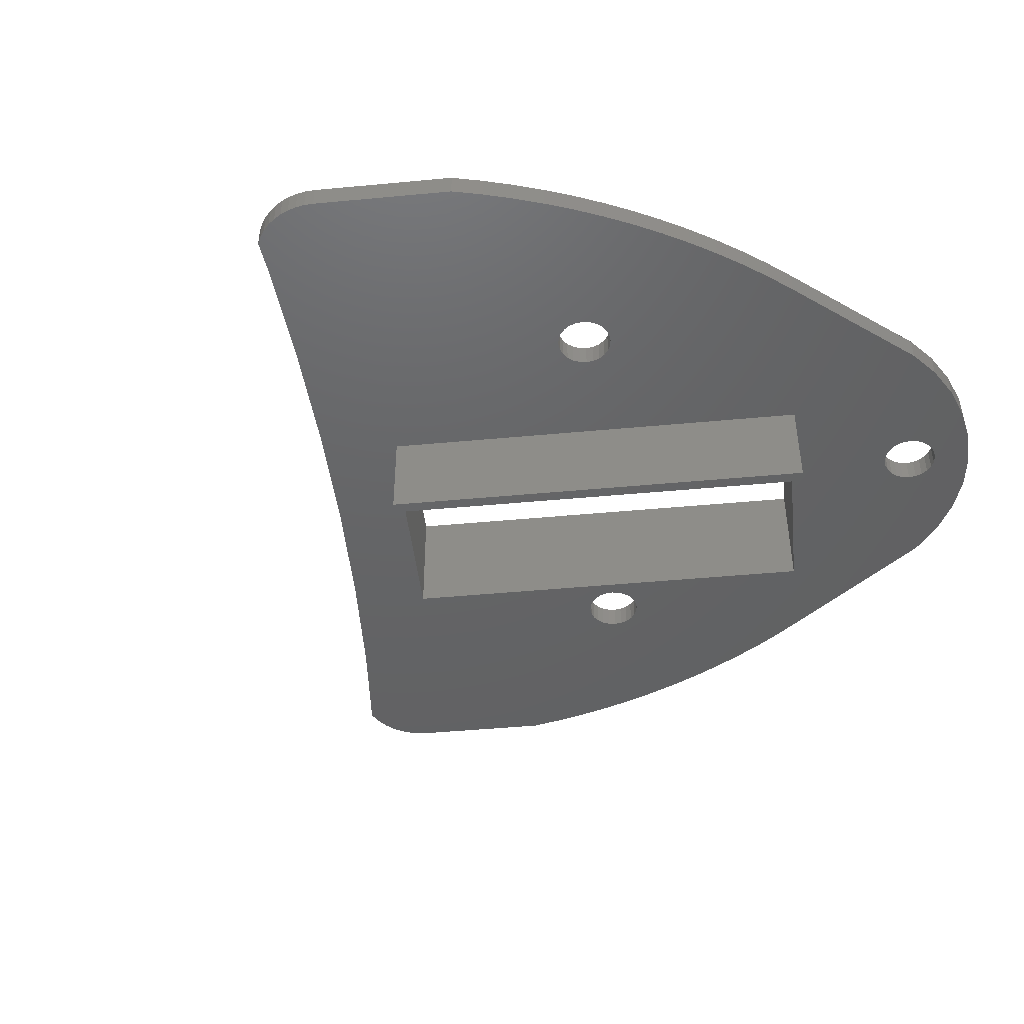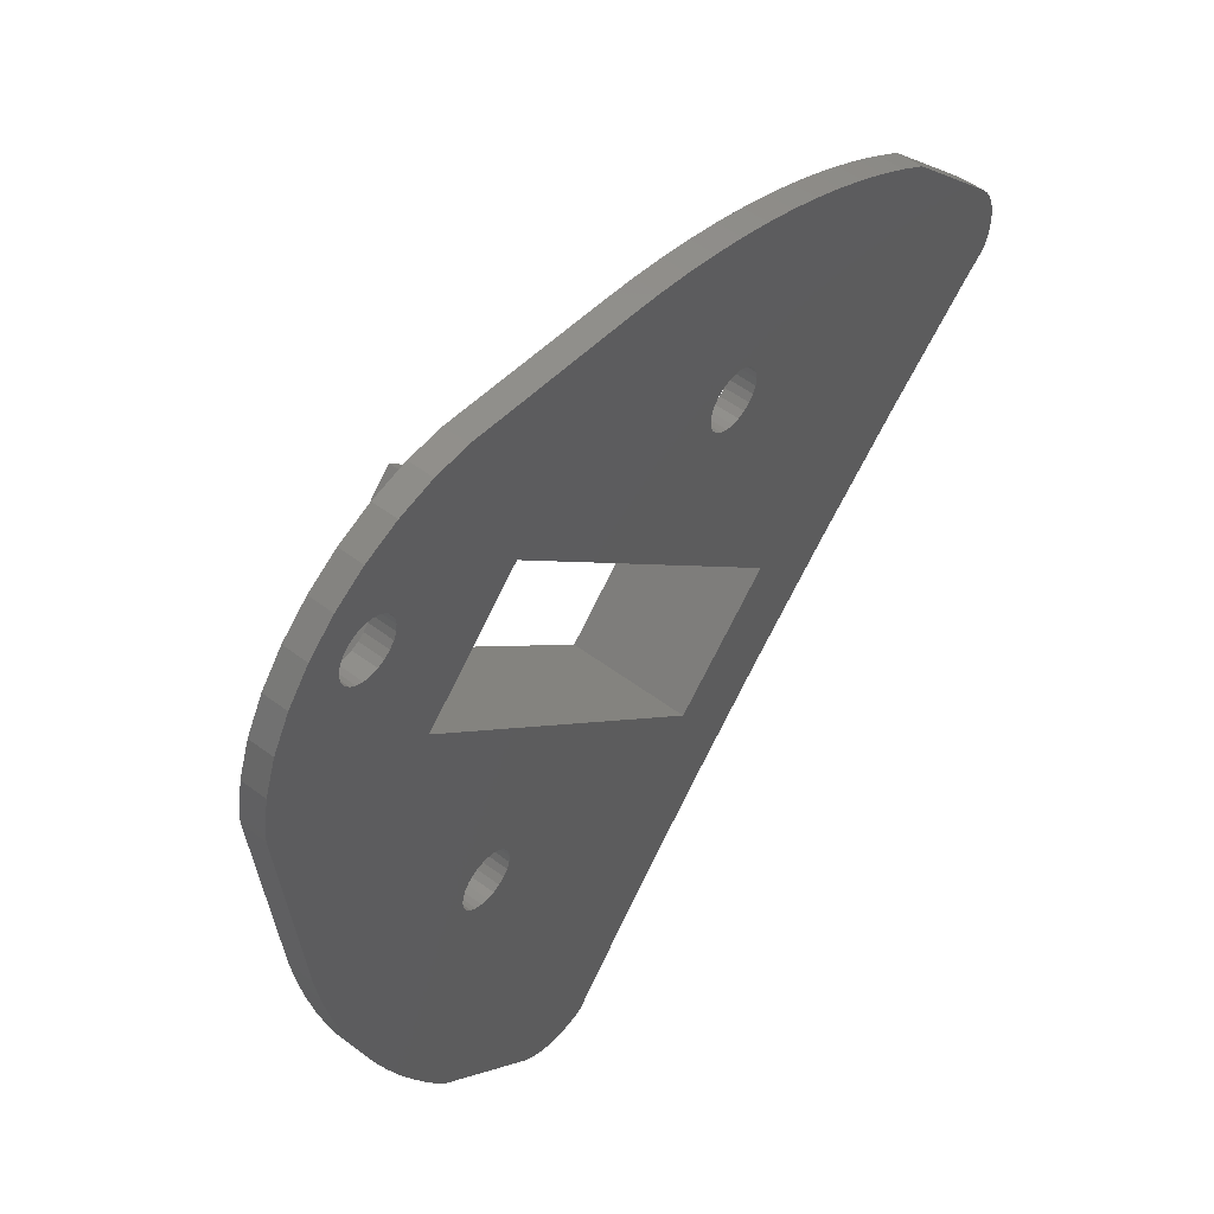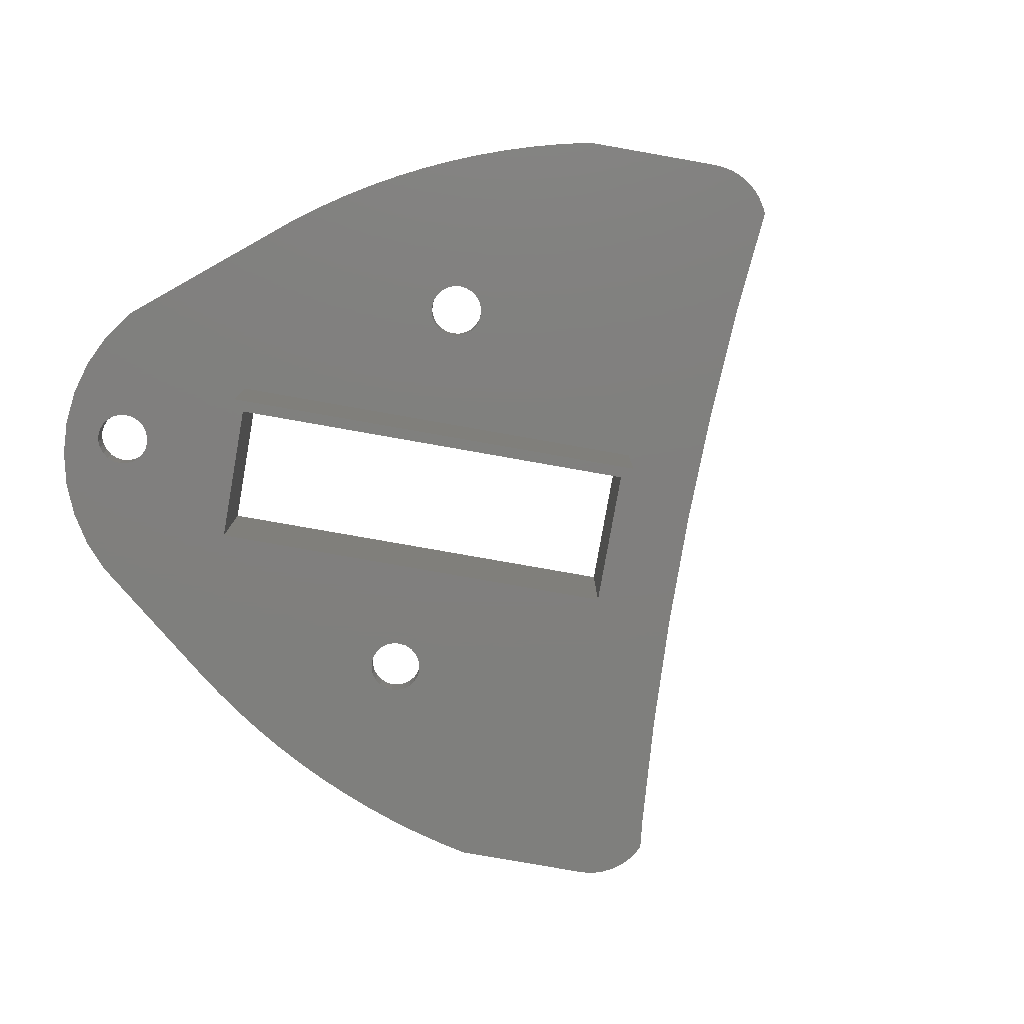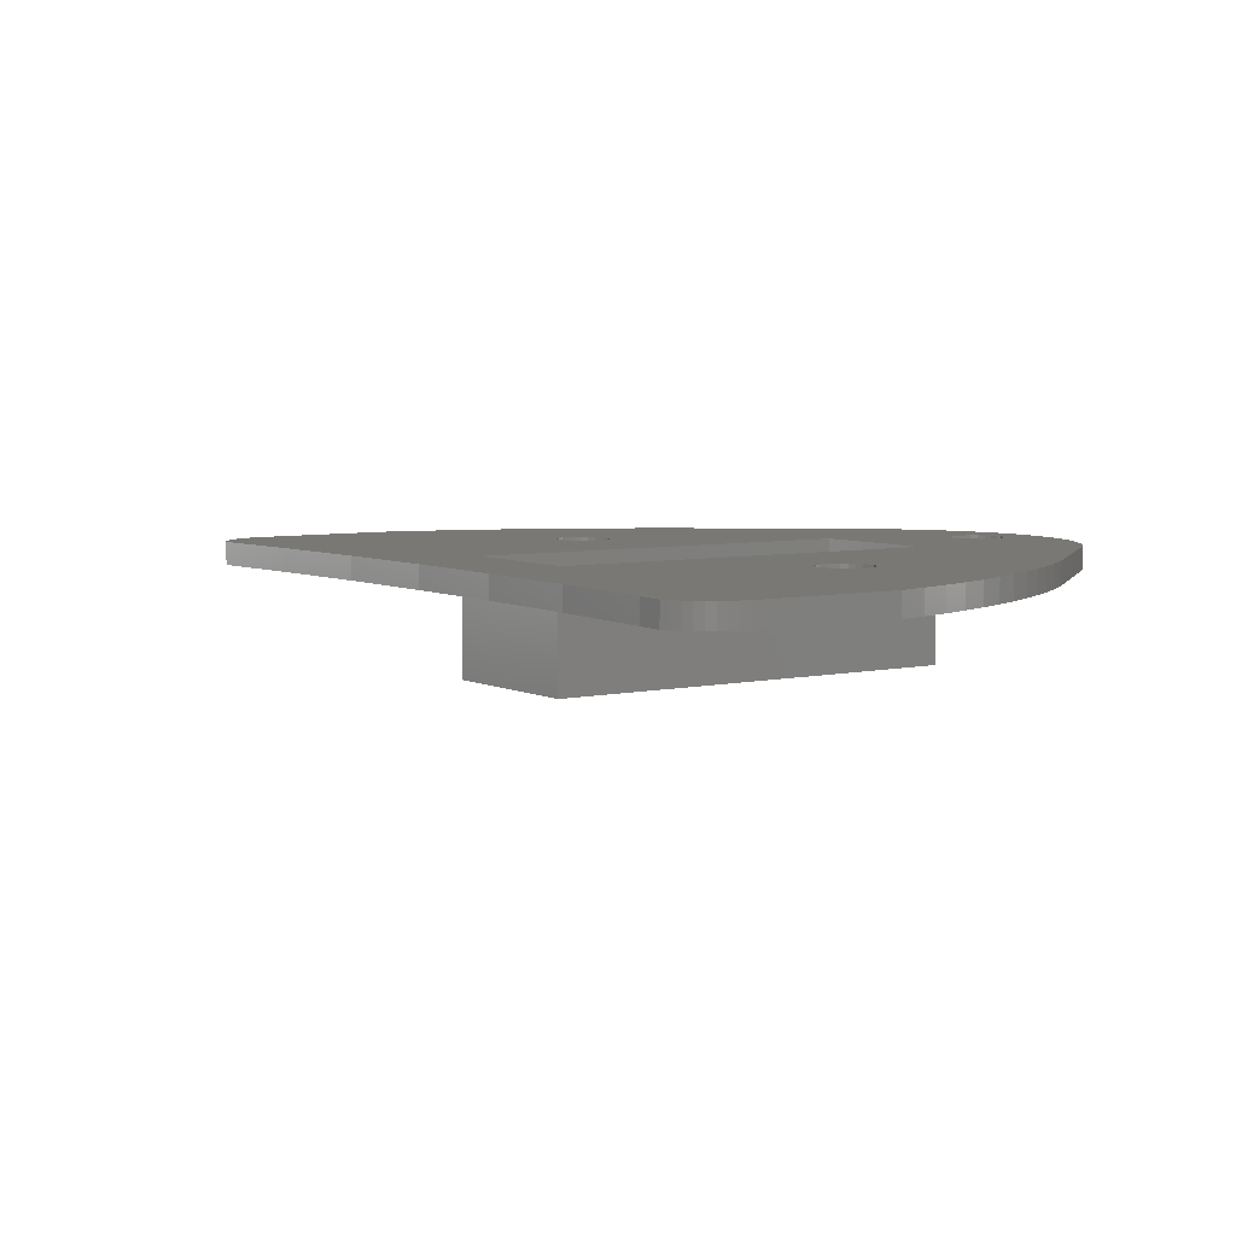
<metadata>
{"format":"stl","ext":"stl","renderer":"f3d","projection":"perspective","resolution":1024,"background":"white","views":[{"elev":-45.5,"azim":141.2,"up":"+Z"},{"elev":52.1,"azim":-50.9,"up":"+Y"},{"elev":-79.4,"azim":-55.0,"up":"+Z"},{"elev":5.8,"azim":100.5,"up":"+Z"}]}
</metadata>
<code>
# stl→obj: 293 verts, 600 faces
v -131.5 135.7 -4
v -135.7 131.5 1
v -135.7 131.5 -4
v -131.5 135.7 1
v -123 118.8 1
v -123 118.8 -4
v -118.8 123 1
v -118.8 123 -4
v -137.3 136.8 1
v -137 137 0
v -137.3 136.8 0
v -137 137 1
v -136.8 137.3 1
v -136.8 137.3 0
v -136.7 137.6 1
v -136.7 137.6 0
v -136.7 137.9 1
v -136.7 137.9 0
v -136.7 138.2 1
v -136.7 138.2 0
v -136.8 138.5 1
v -136.8 138.5 0
v -137 138.7 1
v -137 138.7 0
v -137.3 138.9 0
v -137.3 138.9 1
v -137.6 139 0
v -137.6 139 1
v -137.9 139.1 0
v -137.9 139.1 1
v -138.2 139 0
v -138.2 139 1
v -138.5 138.9 0
v -138.5 138.9 1
v -138.7 138.7 0
v -138.7 138.7 1
v -138.9 138.5 1
v -138.9 138.5 0
v -139 138.2 1
v -139 138.2 0
v -139.1 137.9 1
v -139.1 137.9 0
v -139 137.6 1
v -139 137.6 0
v -138.9 137.3 1
v -138.9 137.3 0
v -138.7 137 1
v -138.7 137 0
v -138.5 136.8 0
v -138.5 136.8 1
v -138.2 136.7 0
v -138.2 136.7 1
v -137.9 136.7 0
v -137.9 136.7 1
v -137.6 136.7 0
v -137.6 136.7 1
v -134.8 120.9 0
v -134.8 120.6 1
v -134.8 120.6 0
v -134.8 120.9 1
v -133.9 122.1 1
v -134.2 121.9 0
v -133.9 122.1 0
v -134.2 121.9 1
v -134.5 121.7 0
v -134.5 121.7 1
v -134.7 120.3 1
v -134.7 120.3 0
v -134.5 120 1
v -134.2 119.9 0
v -134.5 120 0
v -134.2 119.9 1
v -134.8 121.2 0
v -134.8 121.2 1
v -133.9 119.7 1
v -133.6 119.7 0
v -133.9 119.7 0
v -133.6 119.7 1
v -133.3 119.7 0
v -133.3 119.7 1
v -132.8 121.7 1
v -132.6 121.5 0
v -132.6 121.5 1
v -132.8 121.7 0
v -133 121.9 1
v -133.3 122.1 0
v -133 121.9 0
v -133.3 122.1 1
v -134.7 121.5 0
v -134.7 121.5 1
v -133.6 122.1 1
v -133.6 122.1 0
v -132.5 120.6 1
v -132.6 120.3 0
v -132.6 120.3 1
v -132.5 120.6 0
v -132.5 121.2 1
v -132.4 120.9 0
v -132.4 120.9 1
v -132.5 121.2 0
v -132.8 120 0
v -132.8 120 1
v -133 119.9 0
v -133 119.9 1
v -121.5 132.6 1
v -121.2 132.5 0
v -121.5 132.6 0
v -121.2 132.5 1
v -120.9 132.4 1
v -120.6 132.5 0
v -120.9 132.4 0
v -120.6 132.5 1
v -120.3 132.6 0
v -120.3 132.6 1
v -121.9 133 0
v -121.7 132.8 1
v -121.7 132.8 0
v -121.9 133 1
v -120 132.8 0
v -120 132.8 1
v -119.9 133 1
v -119.9 133 0
v -119.7 133.3 1
v -119.7 133.3 0
v -122.1 133.9 0
v -122.1 133.6 1
v -122.1 133.6 0
v -122.1 133.9 1
v -119.7 133.6 1
v -119.7 133.6 0
v -120.3 134.7 1
v -120.6 134.8 0
v -120.3 134.7 0
v -120.6 134.8 1
v -121.9 134.2 0
v -121.9 134.2 1
v -119.7 133.9 1
v -119.7 133.9 0
v -120.9 134.8 0
v -120.9 134.8 1
v -121.2 134.8 0
v -121.2 134.8 1
v -119.9 134.2 1
v -119.9 134.2 0
v -121.5 134.7 0
v -121.5 134.7 1
v -122.1 133.3 1
v -122.1 133.3 0
v -121.7 134.5 0
v -121.7 134.5 1
v -120 134.5 1
v -120 134.5 0
v -111 136.5 -3.525e-16
v -106.8 132.2 1
v -106.8 132.2 -3.525e-16
v -111 136.5 1
v -106.5 131.9 1
v -106.5 131.9 -3.525e-16
v -106.3 131.6 1
v -106.3 131.6 -3.525e-16
v -106.1 131.2 1
v -106.1 131.2 -3.525e-16
v -106 130.9 1
v -106 130.9 -1.762e-16
v -105.9 130.5 1
v -105.9 130.5 -1.762e-16
v -105.9 130.1 1
v -105.9 130.1 -1.762e-16
v -105.9 129.7 1
v -105.9 129.7 -1.762e-16
v -106 129.3 1
v -106 129.3 -1.762e-16
v -106.1 128.9 1
v -106.1 128.9 0
v -137.2 112.1 1
v -136.5 111 -3.525e-16
v -136.5 111 1
v -137.2 112.1 -3.525e-16
v -137.9 113.3 1
v -137.9 113.3 -5.287e-16
v -138.5 114.5 1
v -138.5 114.5 -5.287e-16
v -139.1 115.7 1
v -139.1 115.7 -5.287e-16
v -139.6 117 1
v -139.6 117 -5.287e-16
v -140.1 118.3 1
v -140.1 118.3 -5.287e-16
v -140.5 119.6 1
v -140.5 119.6 -5.287e-16
v -140.9 120.9 1
v -140.9 120.9 -5.287e-16
v -141.2 122.2 1
v -141.2 122.2 -5.287e-16
v -141.4 123.5 1
v -141.4 123.5 -5.287e-16
v -141.7 124.8 1
v -141.7 124.8 -5.287e-16
v -142.6 133.7 1
v -142.6 133.7 -1.057e-15
v -126.2 141.8 1
v -124.8 141.6 -3.525e-16
v -126.2 141.8 -3.525e-16
v -124.8 141.6 1
v -123.5 141.4 -3.525e-16
v -123.5 141.4 1
v -122.2 141.2 -3.525e-16
v -122.2 141.2 1
v -120.9 140.8 -3.525e-16
v -120.9 140.8 1
v -119.6 140.5 -3.525e-16
v -119.6 140.5 1
v -118.3 140 -3.525e-16
v -118.3 140 1
v -117 139.6 -3.525e-16
v -117 139.6 1
v -115.8 139 -3.525e-16
v -115.8 139 1
v -114.5 138.5 -3.525e-16
v -114.5 138.5 1
v -113.3 137.8 -3.525e-16
v -113.3 137.8 1
v -112.2 137.2 -3.525e-16
v -112.2 137.2 1
v -142.6 134 1
v -142.6 134 -1.057e-15
v -142.3 135.6 1
v -142.3 135.6 -1.057e-15
v -141.8 137 1
v -141.8 137 -1.057e-15
v -141.1 138.4 1
v -141.1 138.4 -1.057e-15
v -140.1 139.6 1
v -140.1 139.6 -1.057e-15
v -139 140.6 -1.057e-15
v -139 140.6 1
v -137.7 141.5 -1.057e-15
v -137.7 141.5 1
v -136.2 142.1 -1.057e-15
v -136.2 142.1 1
v -134.7 142.4 -1.057e-15
v -134.7 142.4 1
v -133.2 142.5 -1.057e-15
v -133.2 142.5 1
v -131.7 142.4 1
v -131.5 136.4 -4
v -136.4 131.5 -4
v -118.1 123 -4
v -123 118.1 -4
v -131.5 136.4 -5.609e-16
v -136.4 131.5 -1.036e-15
v -118.1 123 -5.498e-16
v -123 118.1 -1.025e-15
v -125.9 109.7 0
v -128.9 106.1 1
v -128.9 106.1 0
v -125.9 109.7 1
v -122.4 113.6 0
v -122.4 113.6 1
v -118.7 117.4 0
v -118.7 117.4 1
v -115 121.1 1
v -115 121.1 0
v -111.1 124.7 1
v -111.1 124.7 0
v -107.2 128.1 1
v -107.2 128.1 0
v -132.2 106.8 -3.525e-16
v -132.2 106.8 1
v -129 106.1 5.287e-16
v -129 106.1 1
v -129.2 106 1
v -129.2 106 -1.762e-16
v -129.5 105.9 -1.762e-16
v -129.5 105.9 1
v -129.8 105.9 1
v -129.8 105.9 -3.525e-16
v -130.1 105.9 -3.525e-16
v -130.1 105.9 1
v -130.4 105.9 -3.525e-16
v -130.4 105.9 1
v -130.7 105.9 -3.525e-16
v -130.7 105.9 1
v -131 106 -3.525e-16
v -131 106 1
v -131.2 106.1 -3.525e-16
v -131.2 106.1 1
v -131.5 106.2 1
v -131.5 106.2 -5.287e-16
v -131.8 106.4 -5.287e-16
v -131.8 106.4 1
v -132 106.6 -5.287e-16
v -132 106.6 1
f 1 2 3
f 2 1 4
f 3 5 6
f 5 3 2
f 7 6 5
f 6 7 8
f 4 8 7
f 8 4 1
f 9 10 11
f 10 9 12
f 13 10 12
f 10 13 14
f 15 14 13
f 14 15 16
f 17 16 15
f 16 17 18
f 19 18 17
f 18 19 20
f 21 20 19
f 20 21 22
f 23 22 21
f 22 23 24
f 23 25 24
f 25 23 26
f 26 27 25
f 27 26 28
f 28 29 27
f 29 28 30
f 30 31 29
f 31 30 32
f 32 33 31
f 33 32 34
f 34 35 33
f 35 34 36
f 35 37 38
f 37 35 36
f 38 39 40
f 39 38 37
f 40 41 42
f 41 40 39
f 42 43 44
f 43 42 41
f 44 45 46
f 45 44 43
f 46 47 48
f 47 46 45
f 47 49 48
f 49 47 50
f 50 51 49
f 51 50 52
f 52 53 51
f 53 52 54
f 54 55 53
f 55 54 56
f 56 11 55
f 11 56 9
f 57 58 59
f 58 57 60
f 61 62 63
f 62 61 64
f 64 65 62
f 65 64 66
f 59 67 68
f 67 59 58
f 69 70 71
f 70 69 72
f 68 69 71
f 69 68 67
f 73 60 57
f 60 73 74
f 75 76 77
f 76 75 78
f 78 79 76
f 79 78 80
f 72 77 70
f 77 72 75
f 81 82 83
f 82 81 84
f 85 86 87
f 86 85 88
f 89 74 73
f 74 89 90
f 91 63 92
f 63 91 61
f 88 92 86
f 92 88 91
f 81 87 84
f 87 81 85
f 65 90 89
f 90 65 66
f 93 94 95
f 94 93 96
f 97 98 99
f 98 97 100
f 95 101 102
f 101 95 94
f 80 103 79
f 103 80 104
f 104 101 103
f 101 104 102
f 83 100 97
f 100 83 82
f 99 96 93
f 96 99 98
f 105 106 107
f 106 105 108
f 109 110 111
f 110 109 112
f 112 113 110
f 113 112 114
f 115 116 117
f 116 115 118
f 108 111 106
f 111 108 109
f 114 119 113
f 119 114 120
f 116 107 117
f 107 116 105
f 121 119 120
f 119 121 122
f 123 122 121
f 122 123 124
f 125 126 127
f 126 125 128
f 129 124 123
f 124 129 130
f 131 132 133
f 132 131 134
f 135 128 125
f 128 135 136
f 137 130 129
f 130 137 138
f 134 139 132
f 139 134 140
f 140 141 139
f 141 140 142
f 143 138 137
f 138 143 144
f 142 145 141
f 145 142 146
f 127 147 148
f 147 127 126
f 149 136 135
f 136 149 150
f 151 133 152
f 133 151 131
f 151 144 143
f 144 151 152
f 146 149 145
f 149 146 150
f 148 118 115
f 118 148 147
f 153 154 155
f 154 153 156
f 155 157 158
f 157 155 154
f 158 159 160
f 159 158 157
f 160 161 162
f 161 160 159
f 162 163 164
f 163 162 161
f 164 165 166
f 165 164 163
f 166 167 168
f 167 166 165
f 168 169 170
f 169 168 167
f 170 171 172
f 171 170 169
f 172 173 174
f 173 172 171
f 175 176 177
f 176 175 178
f 179 178 175
f 178 179 180
f 181 180 179
f 180 181 182
f 183 182 181
f 182 183 184
f 185 184 183
f 184 185 186
f 187 186 185
f 186 187 188
f 189 188 187
f 188 189 190
f 191 190 189
f 190 191 192
f 193 192 191
f 192 193 194
f 195 194 193
f 194 195 196
f 197 196 195
f 196 197 198
f 199 198 197
f 198 199 200
f 201 202 203
f 202 201 204
f 204 205 202
f 205 204 206
f 206 207 205
f 207 206 208
f 208 209 207
f 209 208 210
f 210 211 209
f 211 210 212
f 212 213 211
f 213 212 214
f 214 215 213
f 215 214 216
f 216 217 215
f 217 216 218
f 218 219 217
f 219 218 220
f 220 221 219
f 221 220 222
f 222 223 221
f 223 222 224
f 224 153 223
f 153 224 156
f 225 200 199
f 200 225 226
f 227 226 225
f 226 227 228
f 229 228 227
f 228 229 230
f 231 230 229
f 230 231 232
f 233 232 231
f 232 233 234
f 233 235 234
f 235 233 236
f 236 237 235
f 237 236 238
f 238 239 237
f 239 238 240
f 240 241 239
f 241 240 242
f 242 243 241
f 243 242 244
f 244 203 243
f 203 244 245
f 203 245 201
f 245 244 244
f 246 3 247
f 3 246 1
f 1 246 248
f 1 248 8
f 3 249 247
f 249 3 6
f 249 6 8
f 249 8 248
f 250 247 251
f 247 250 246
f 246 252 248
f 252 246 250
f 248 253 249
f 253 248 252
f 251 249 253
f 249 251 247
f 254 255 256
f 255 254 257
f 258 257 254
f 257 258 259
f 260 259 258
f 259 260 261
f 262 260 263
f 260 262 261
f 264 263 265
f 263 264 262
f 266 265 267
f 265 266 264
f 173 267 174
f 267 173 266
f 177 268 269
f 268 177 176
f 255 270 256
f 270 255 271
f 270 272 273
f 272 270 271
f 272 274 273
f 274 272 275
f 274 276 277
f 276 274 275
f 276 278 277
f 278 276 279
f 279 280 278
f 280 279 281
f 281 282 280
f 282 281 283
f 283 284 282
f 284 283 285
f 285 286 284
f 286 285 287
f 286 288 289
f 288 286 287
f 288 290 289
f 290 288 291
f 291 292 290
f 292 291 293
f 269 268 293
f 293 268 292
f 199 227 225
f 227 199 197
f 227 197 229
f 229 197 231
f 231 197 195
f 231 195 193
f 231 193 191
f 231 191 233
f 233 191 189
f 233 189 187
f 233 187 236
f 236 187 41
f 41 187 185
f 41 185 183
f 236 41 39
f 236 39 37
f 236 37 238
f 238 37 36
f 238 36 34
f 238 34 32
f 238 32 30
f 238 30 28
f 238 28 240
f 240 28 26
f 240 26 23
f 240 23 21
f 240 21 19
f 240 19 17
f 240 17 177
f 240 177 2
f 2 177 60
f 60 177 58
f 58 177 269
f 58 269 67
f 67 269 69
f 69 269 72
f 72 269 75
f 75 269 78
f 78 269 80
f 80 269 104
f 104 269 102
f 102 269 95
f 95 269 93
f 93 269 99
f 2 88 5
f 88 2 91
f 91 2 61
f 61 2 64
f 64 2 66
f 66 2 90
f 90 2 74
f 74 2 60
f 5 88 85
f 5 85 81
f 5 81 83
f 5 83 97
f 5 97 99
f 5 99 269
f 5 269 293
f 5 293 291
f 5 291 288
f 5 288 287
f 5 287 285
f 5 285 283
f 5 283 281
f 5 281 279
f 5 279 276
f 5 276 275
f 5 275 272
f 5 272 271
f 5 271 255
f 5 255 257
f 5 257 259
f 5 259 7
f 7 259 261
f 2 242 240
f 242 2 4
f 242 4 244
f 244 4 244
f 244 4 245
f 245 4 201
f 201 4 7
f 201 7 204
f 204 7 147
f 204 147 206
f 206 147 126
f 206 126 208
f 147 7 118
f 118 7 116
f 116 7 105
f 105 7 108
f 108 7 109
f 109 7 112
f 112 7 114
f 114 7 120
f 120 7 121
f 121 7 123
f 123 7 129
f 129 7 212
f 212 7 214
f 214 7 261
f 214 261 262
f 214 262 216
f 216 262 218
f 218 262 220
f 220 262 264
f 220 264 222
f 222 264 224
f 224 264 156
f 156 264 266
f 156 266 154
f 154 266 173
f 154 173 157
f 157 173 159
f 159 173 161
f 161 173 171
f 161 171 163
f 163 171 169
f 163 169 165
f 165 169 167
f 208 128 210
f 128 208 126
f 210 128 136
f 210 136 150
f 210 150 146
f 210 146 142
f 210 142 140
f 210 140 134
f 210 134 212
f 212 134 131
f 212 131 151
f 212 151 143
f 212 143 137
f 212 137 129
f 181 41 183
f 41 181 43
f 43 181 45
f 45 181 47
f 47 181 50
f 50 181 179
f 50 179 52
f 52 179 54
f 54 179 175
f 54 175 56
f 56 175 9
f 9 175 12
f 12 175 177
f 12 177 13
f 13 177 15
f 15 177 17
f 42 182 184
f 182 42 44
f 182 44 46
f 182 46 48
f 182 48 49
f 182 49 180
f 180 49 51
f 180 51 53
f 180 53 178
f 178 53 55
f 178 55 11
f 178 11 10
f 178 10 176
f 176 10 14
f 176 14 16
f 176 16 18
f 207 125 127
f 125 207 209
f 125 209 135
f 135 209 149
f 149 209 145
f 145 209 141
f 141 209 139
f 139 209 132
f 132 209 211
f 132 211 133
f 133 211 152
f 152 211 144
f 144 211 138
f 138 211 130
f 228 200 226
f 200 228 198
f 198 228 230
f 198 230 232
f 198 232 196
f 196 232 194
f 194 232 192
f 192 232 234
f 192 234 190
f 190 234 188
f 188 234 235
f 188 235 42
f 188 42 186
f 186 42 184
f 42 235 40
f 40 235 38
f 38 235 237
f 38 237 35
f 35 237 33
f 33 237 31
f 31 237 29
f 29 237 27
f 27 237 239
f 27 239 25
f 25 239 24
f 24 239 22
f 22 239 20
f 20 239 18
f 18 239 251
f 18 251 176
f 251 239 250
f 250 239 241
f 250 241 243
f 250 243 203
f 250 203 252
f 252 203 148
f 148 203 202
f 148 202 205
f 148 205 127
f 127 205 207
f 252 148 115
f 252 115 117
f 252 117 107
f 252 107 106
f 252 106 111
f 252 111 110
f 252 110 113
f 252 113 119
f 252 119 122
f 252 122 124
f 252 124 130
f 252 130 211
f 252 211 213
f 252 213 215
f 251 73 57
f 73 251 89
f 89 251 65
f 65 251 62
f 62 251 63
f 63 251 92
f 92 251 86
f 86 251 253
f 86 253 87
f 87 253 84
f 84 253 82
f 82 253 100
f 100 253 98
f 98 253 268
f 268 253 292
f 292 253 290
f 290 253 289
f 289 253 286
f 286 253 284
f 284 253 282
f 282 253 280
f 280 253 278
f 278 253 277
f 277 253 274
f 274 253 273
f 273 253 270
f 270 253 256
f 256 253 254
f 254 253 258
f 258 253 252
f 258 252 260
f 260 252 263
f 263 252 215
f 263 215 217
f 263 217 219
f 263 219 265
f 265 219 221
f 265 221 223
f 265 223 153
f 265 153 267
f 267 153 155
f 267 155 174
f 174 155 158
f 174 158 160
f 174 160 162
f 174 162 164
f 174 164 172
f 172 164 166
f 172 166 170
f 170 166 168
f 176 59 268
f 59 176 251
f 59 251 57
f 268 59 68
f 268 68 71
f 268 71 70
f 268 70 77
f 268 77 76
f 268 76 79
f 268 79 103
f 268 103 101
f 268 101 94
f 268 94 96
f 268 96 98

</code>
